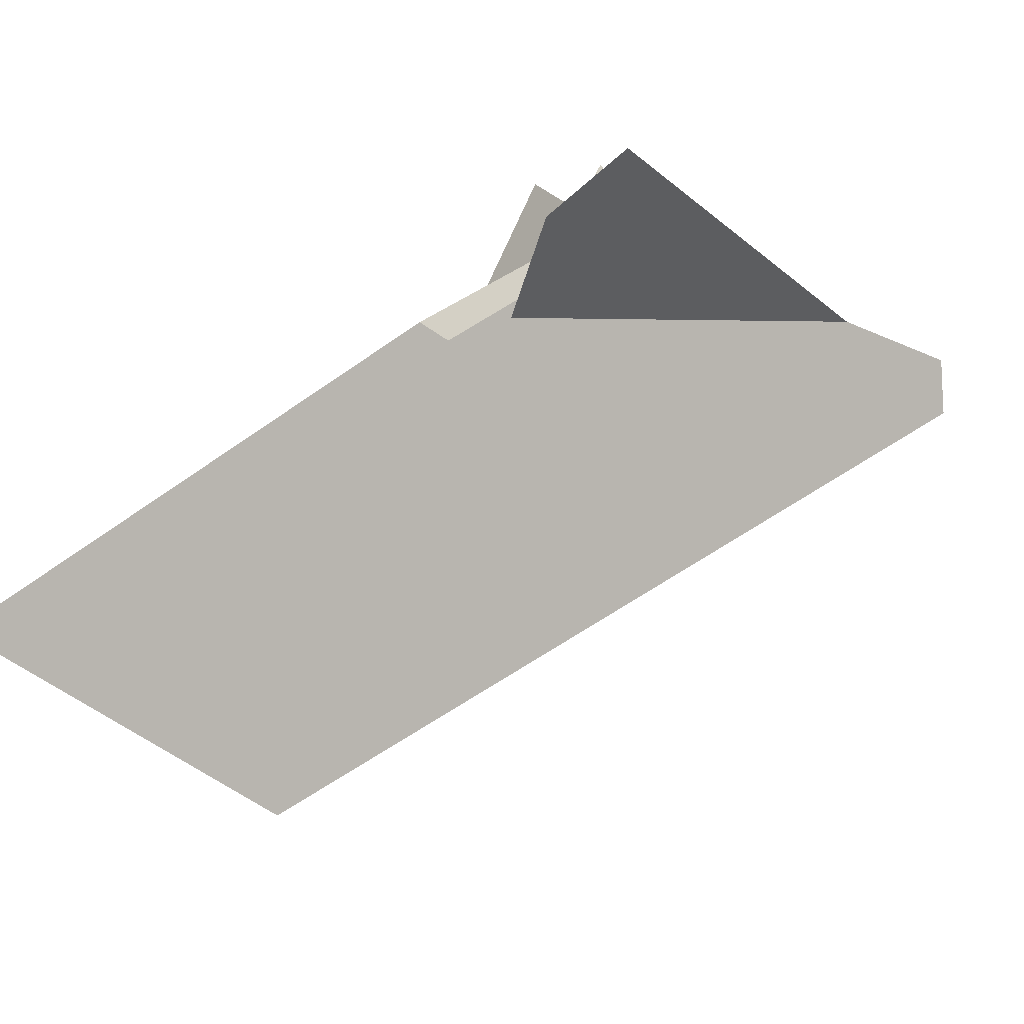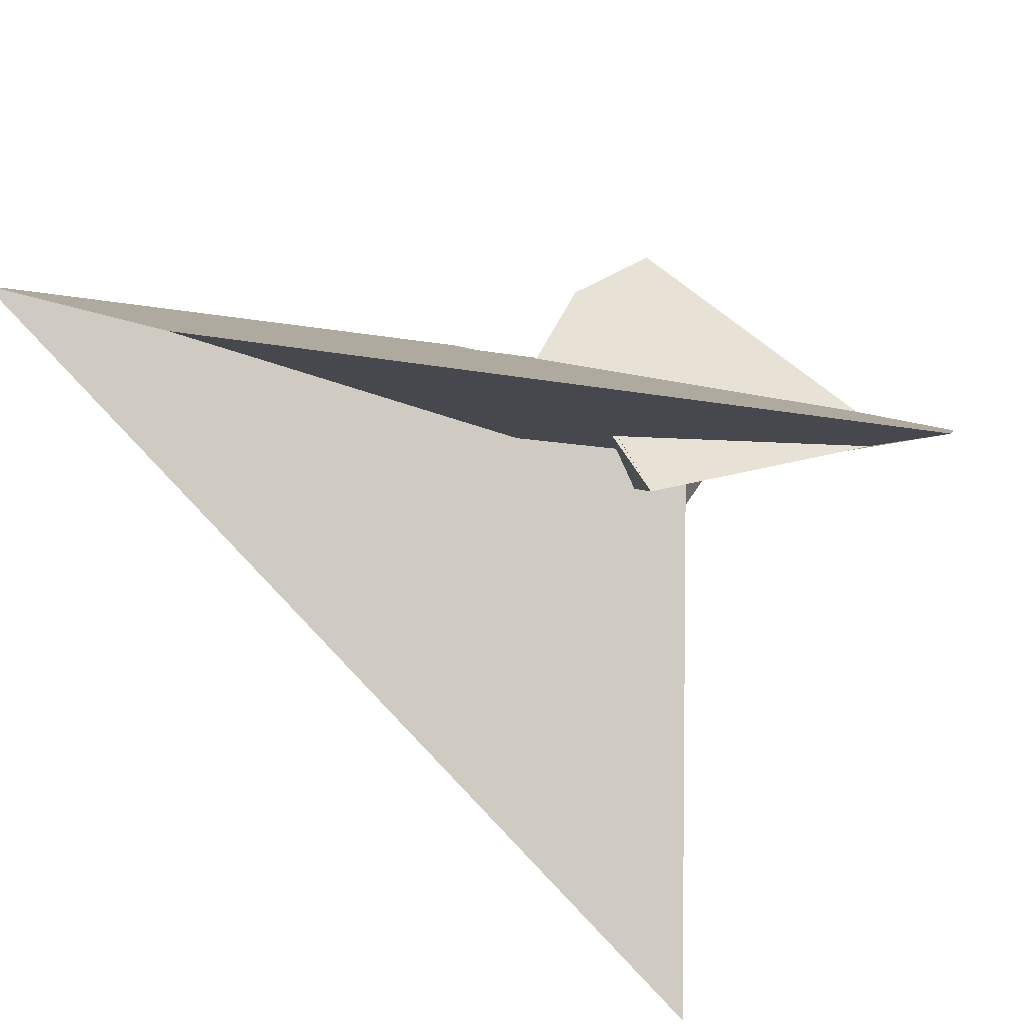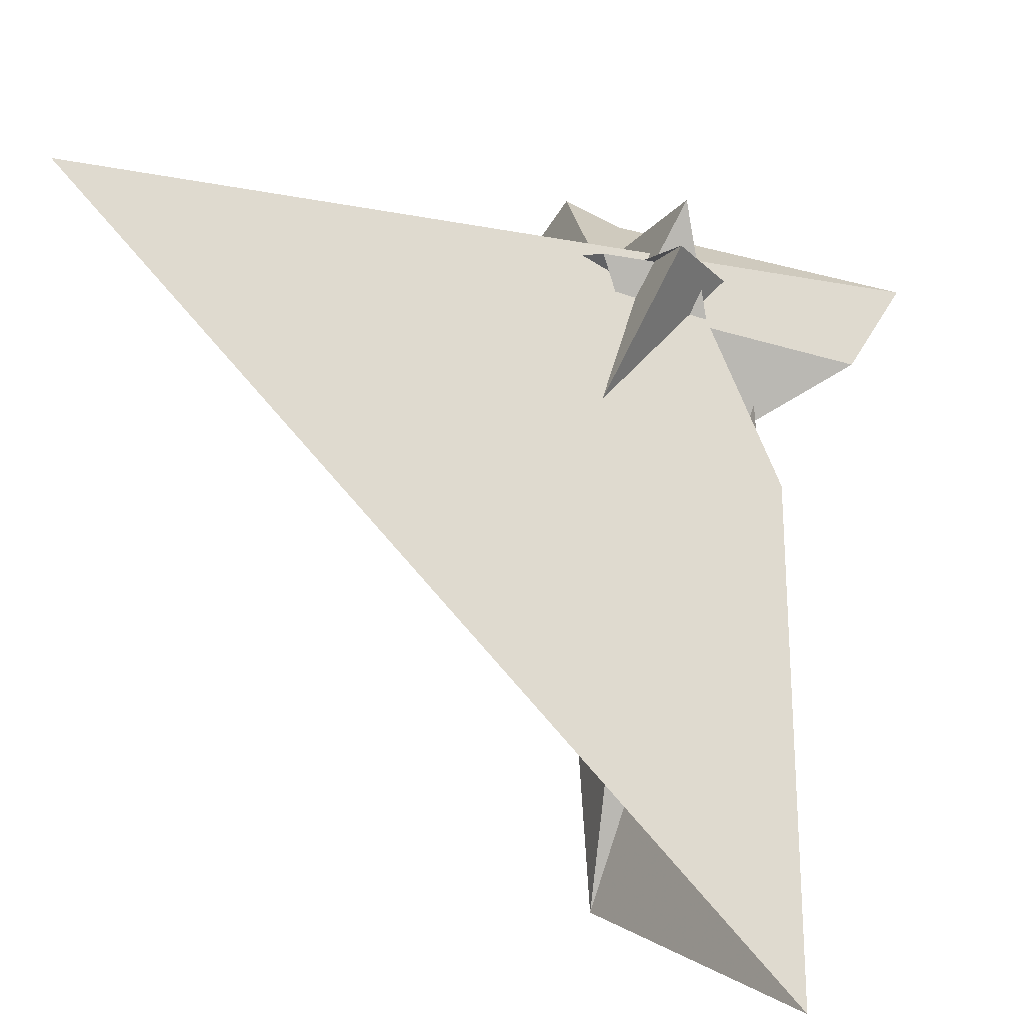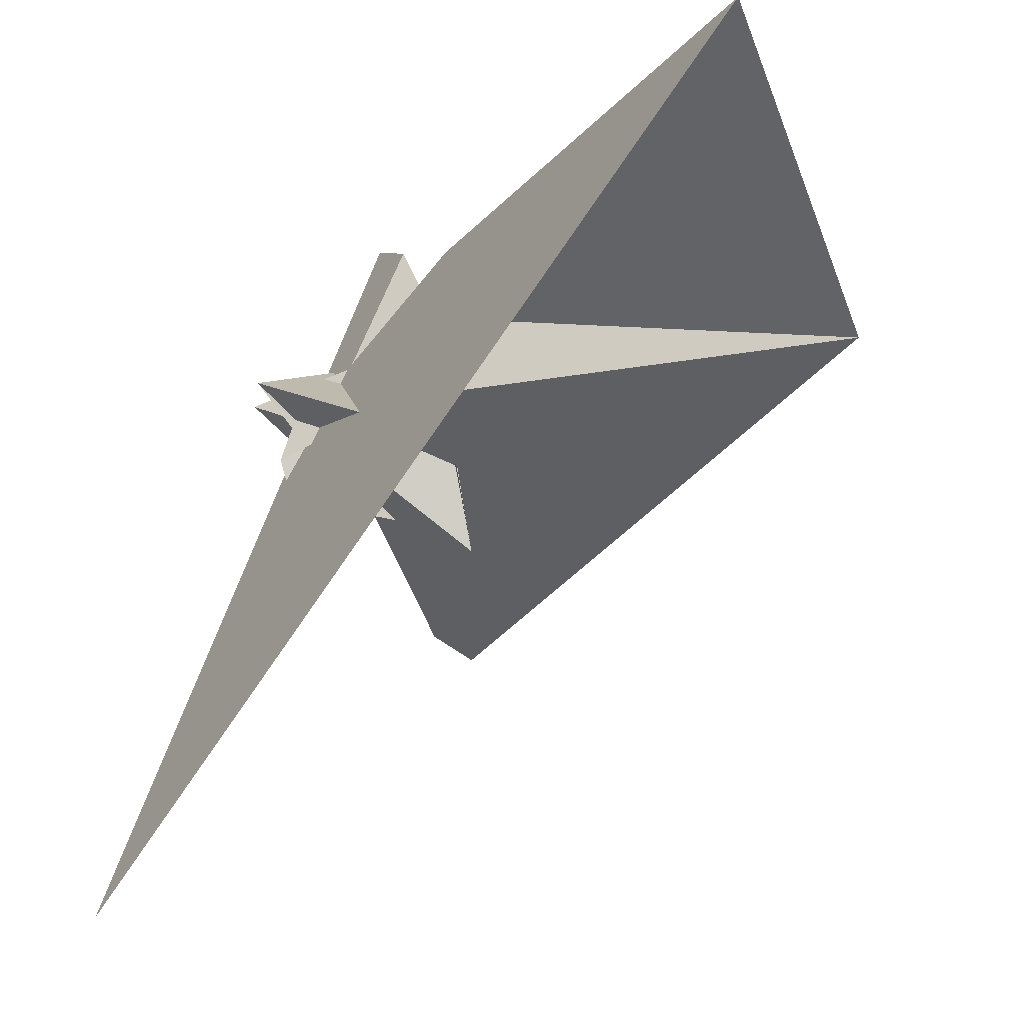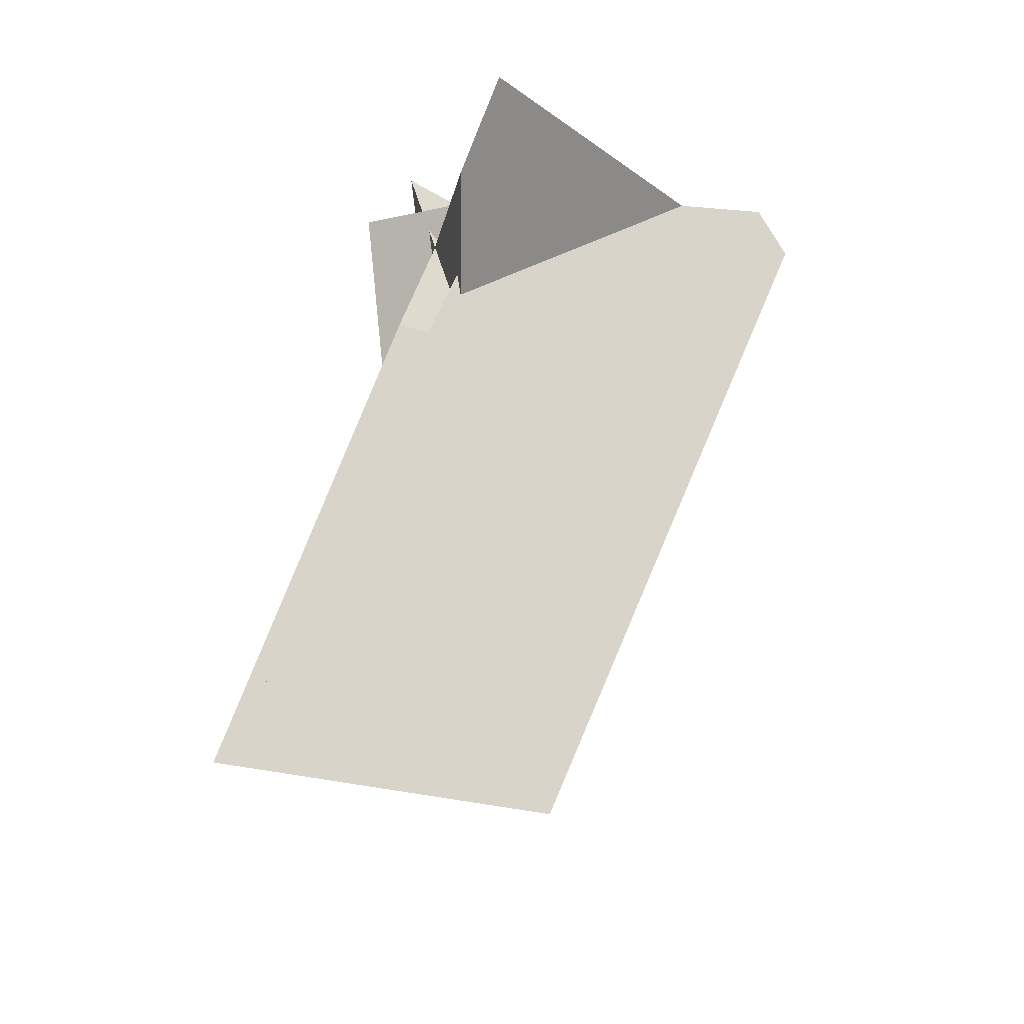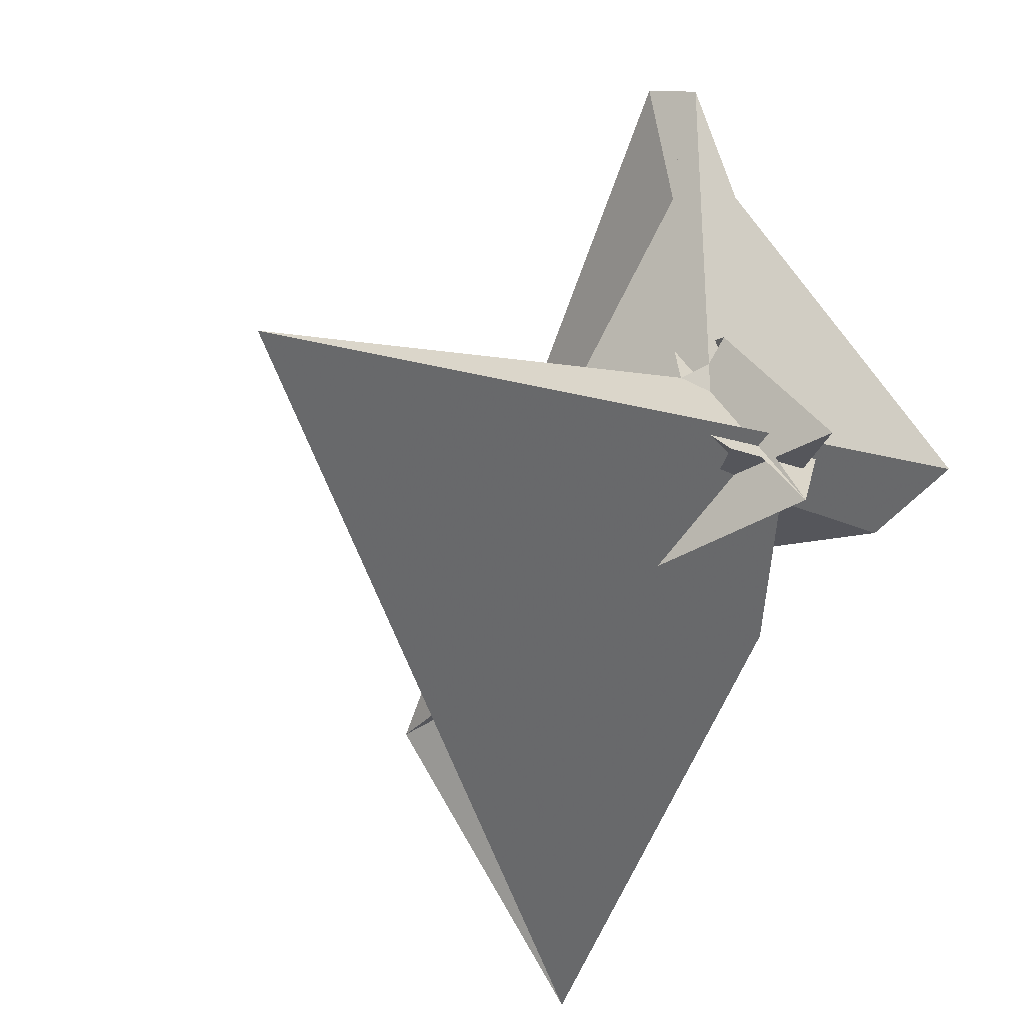
<metadata>
{"format":"obj","ext":"obj","renderer":"f3d","projection":"perspective","resolution":1024,"background":"white","views":[{"elev":62.1,"azim":109.3,"up":"+Z"},{"elev":-31.0,"azim":129.0,"up":"+Z"},{"elev":-76.5,"azim":-85.4,"up":"+Y"},{"elev":-29.6,"azim":24.3,"up":"+Z"},{"elev":47.7,"azim":72.2,"up":"+Z"},{"elev":-25.8,"azim":-114.0,"up":"+Y"}]}
</metadata>
<code>
v 16.28 -3.602 -1.183
v 15.82 -2.245 0.2262
v -11.59 11.11 -16.97
v -15.75 16 -15.31
v -11.32 6.268 -23.86
v 27.67 -17.41 -6.37
v -52.89 -29.12 -133.2
v 124.9 -94.5 10.25
v -11.29 13.25 -13.38
v 5.487 -1.651 -12.9
v 35.34 -16.81 4.919
v 8.084 -29.85 -20.66
v -22.89 -23.83 -1.2
v -6.211 -11.18 2.376
v -5.98 -13.61 0.1193
v 16.45 -3.749 -1.393
v -1.547 -18.8 -6.491
v -6.122 1.608 13.64
v 21.59 0.9226 0.3962
v 10.94 -16.3 -9.98
v -22.79 73.53 -24
v 15.35 15.24 -36.08
v -16.31 54.75 -23.98
v -12.69 -13.02 -10.59
v -18.34 -13.27 -6.733
v -31.04 -11.19 1.34
v -13.83 77.51 -30.96
v -4.719 1.929 48.07
v -18.05 51.35 -12.19
v -6.134 -15.79 -6.321
v -9.442 3.315 -6.978
v -6.077 -13.78 -1.425
v -6.973 -11.37 -7.381
v 8.521 -10.87 35.58
v 1.069 27.86 -20.26
v 0.3551 19.08 -0.7029
v 15.14 -0.9341 -3.239
v -20.78 -11.84 -22.33
v -4.587 -13.31 3.805
v 30.17 -31.28 16.7
v -2.694 19.69 -17.11
v -21.15 -14.28 -17.78
v 30.04 10.8 -10.08
v 126.2 -29.29 -31.99
f 1 2 10 9 4 3 5 7 8 11 6
f 1 2 19 18 13 12 17 20 15 14 16
f 3 4 26 25 13 12 24 22 23 27 21
f 3 5 31 14 15 32 33 30 28 29 21
f 1 6 34 28 29 36 35 23 22 37 16
f 7 8 40 39 34 28 30 17 12 24 38
f 5 7 38 42 25 13 18 36 35 41 31
f 4 9 41 31 14 16 37 43 40 39 26
f 2 10 33 32 42 38 24 22 37 43 19
f 6 11 44 20 15 32 42 25 26 39 34
f 9 10 33 30 17 20 44 27 23 35 41
f 8 11 44 27 21 29 36 18 19 43 40

</code>
